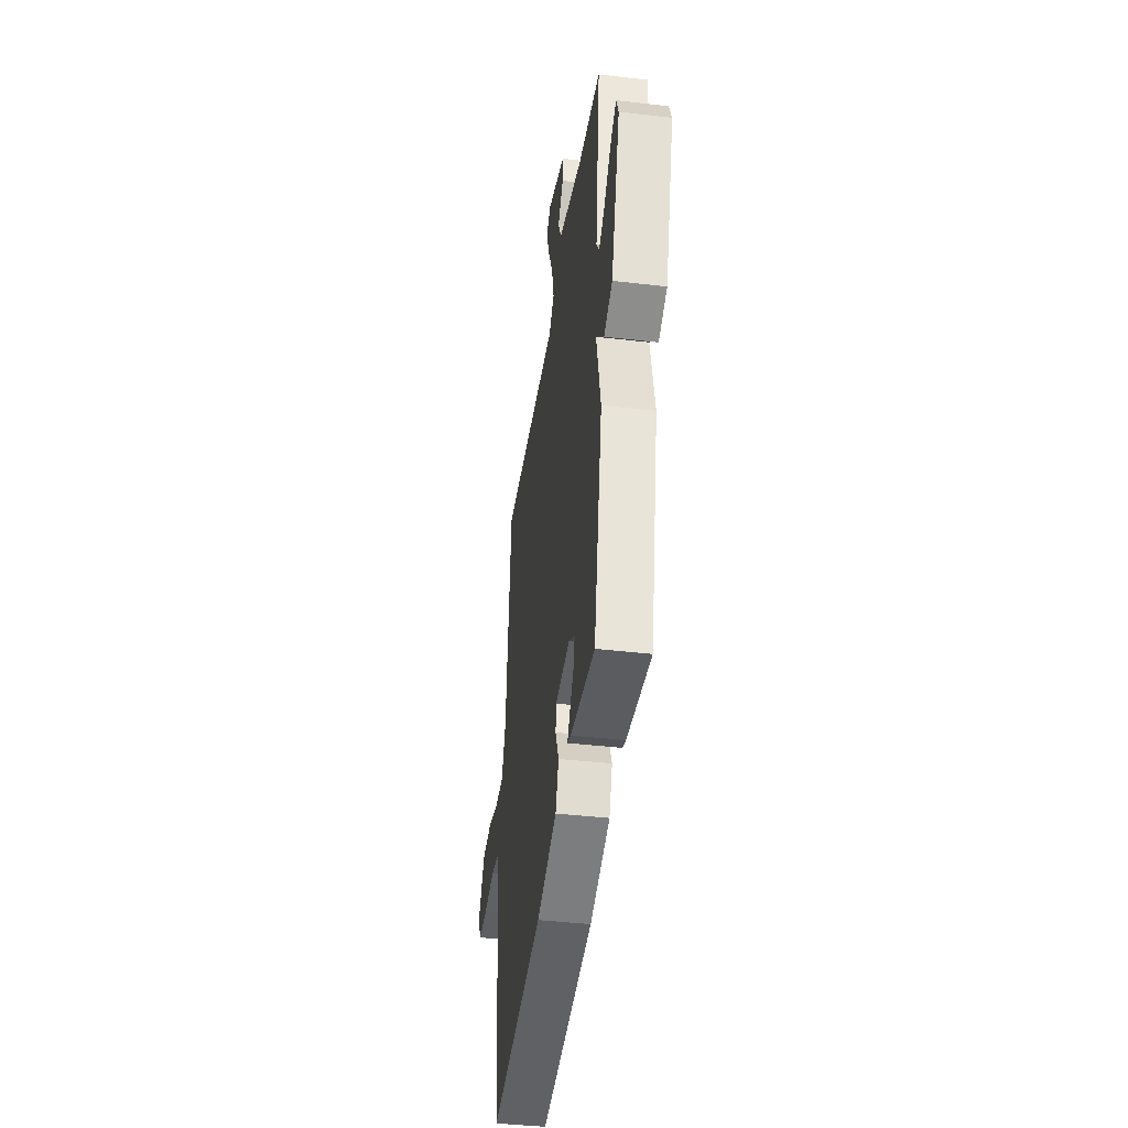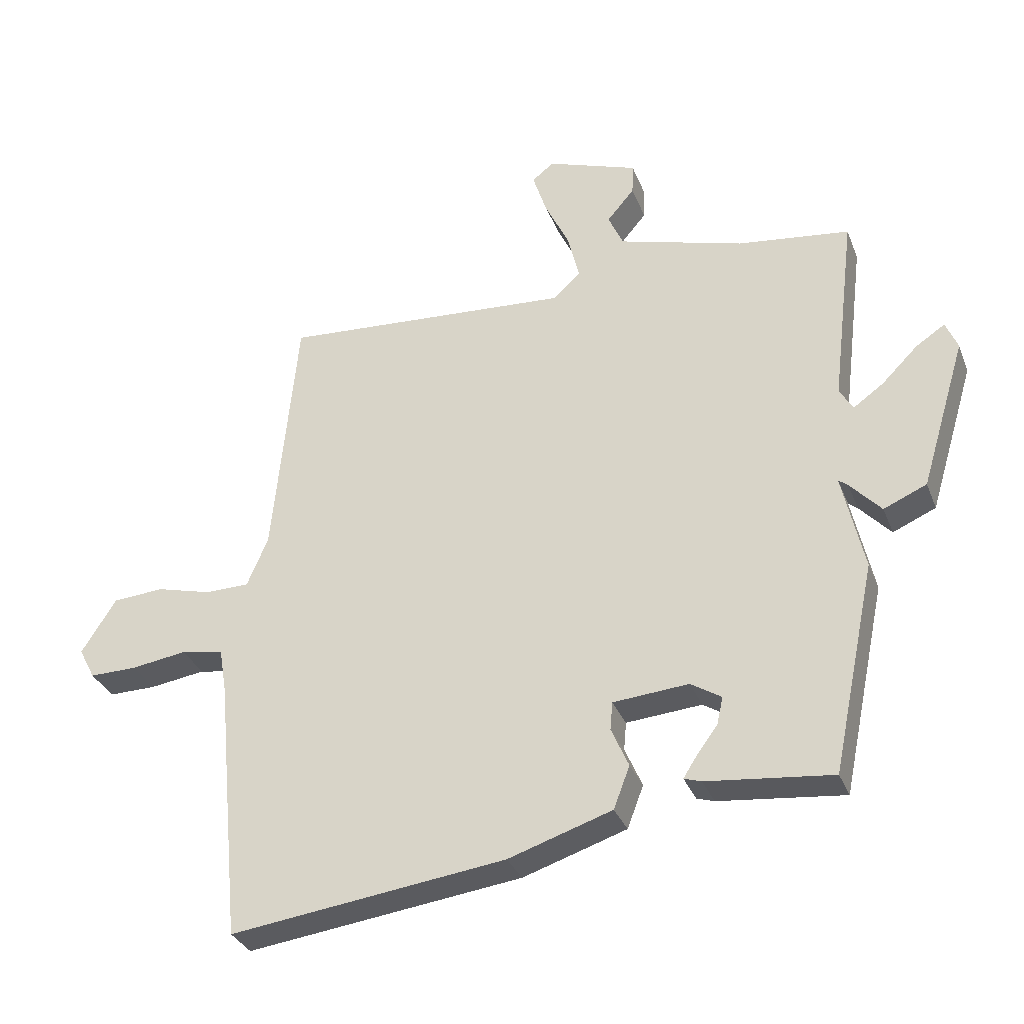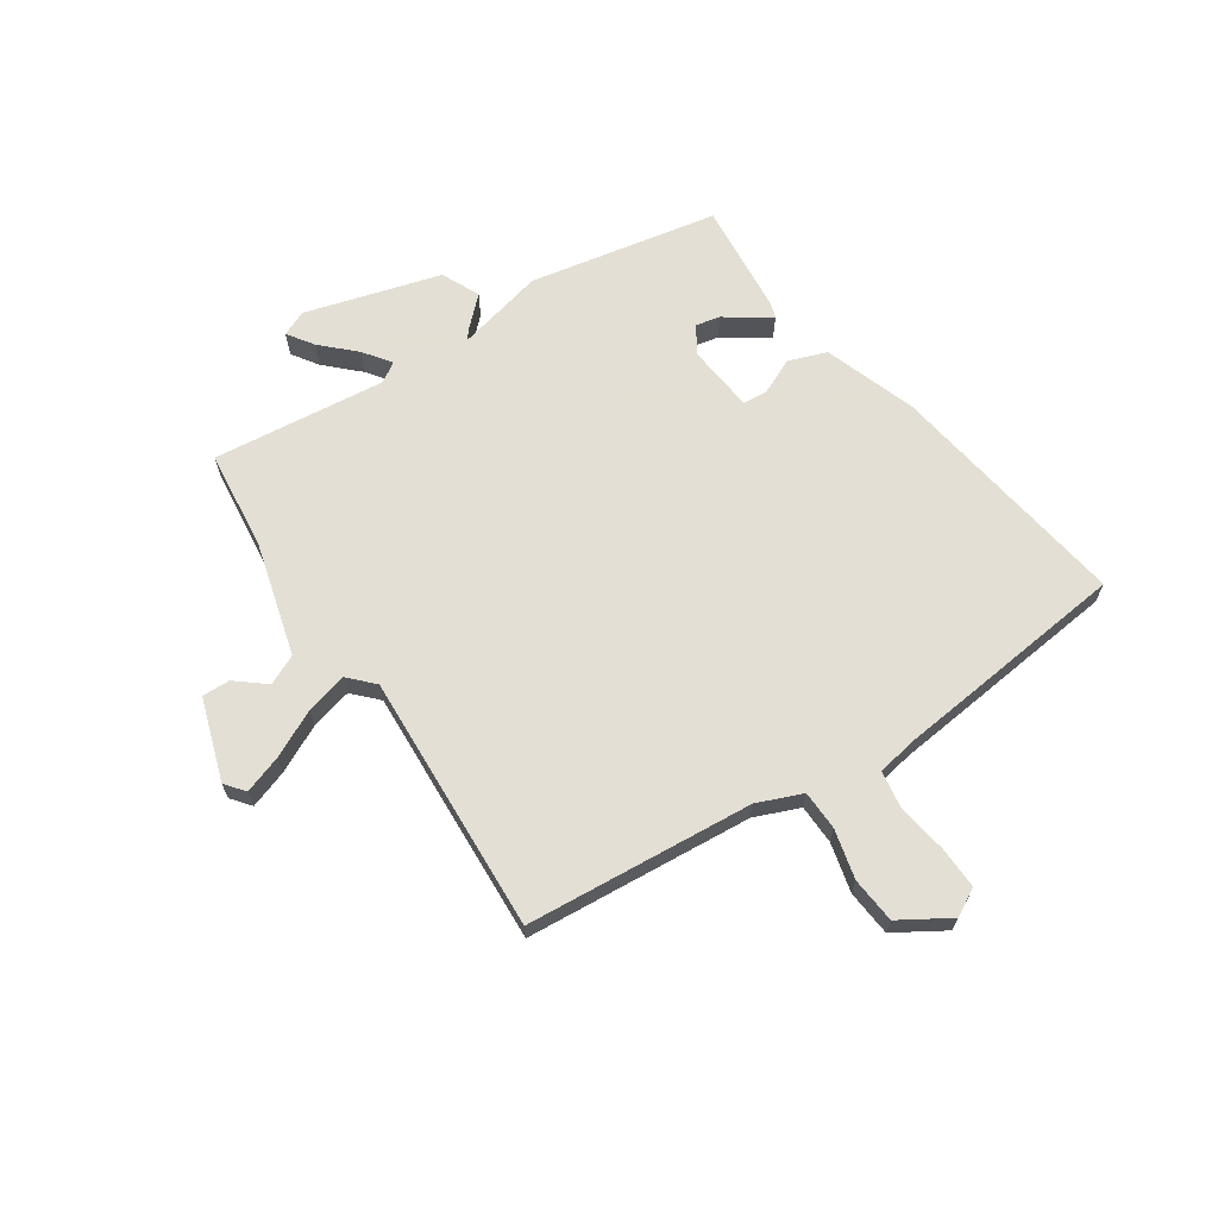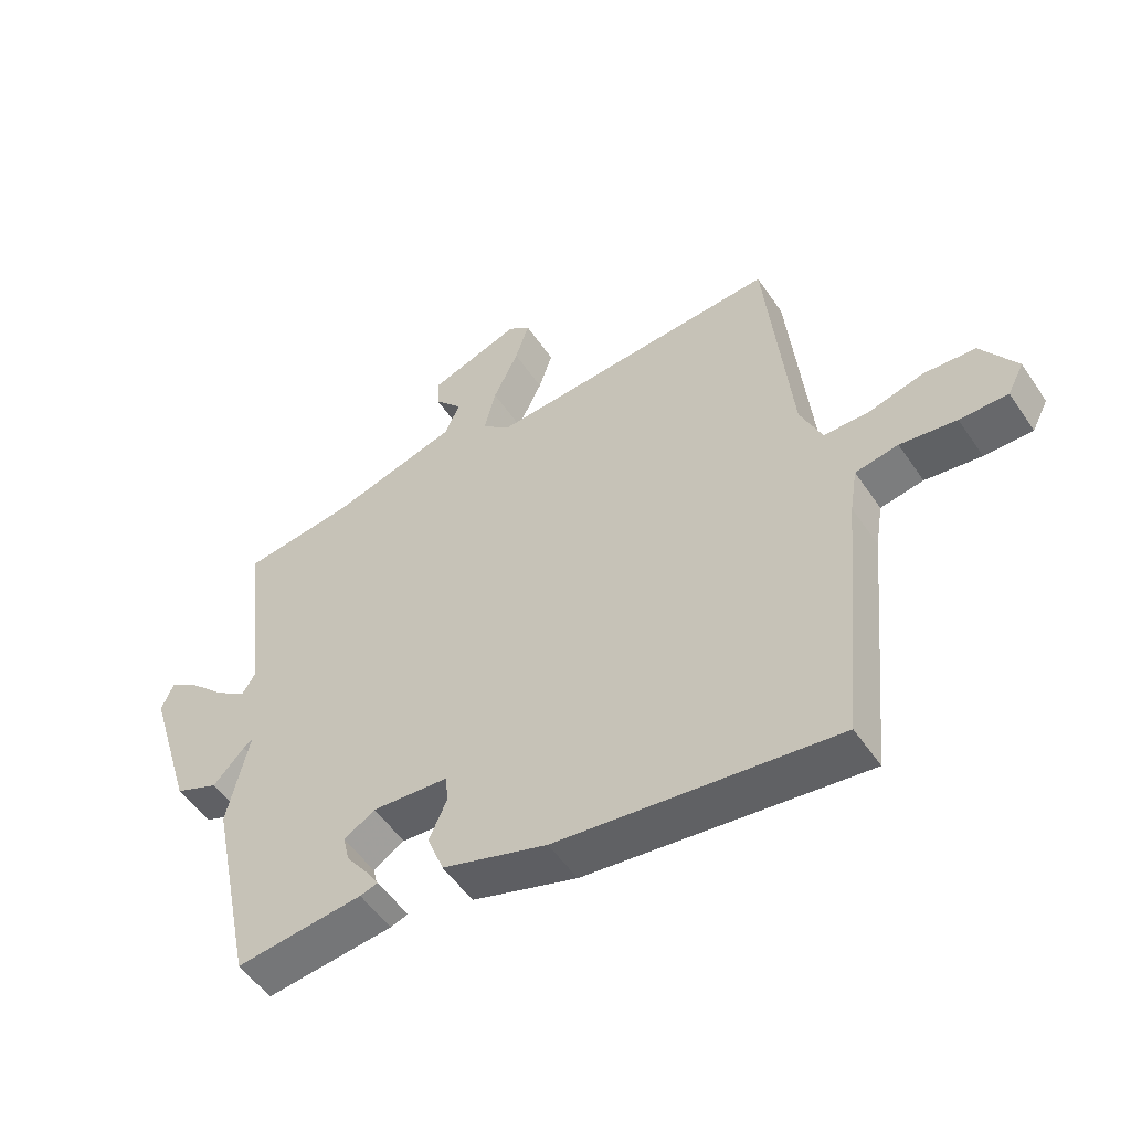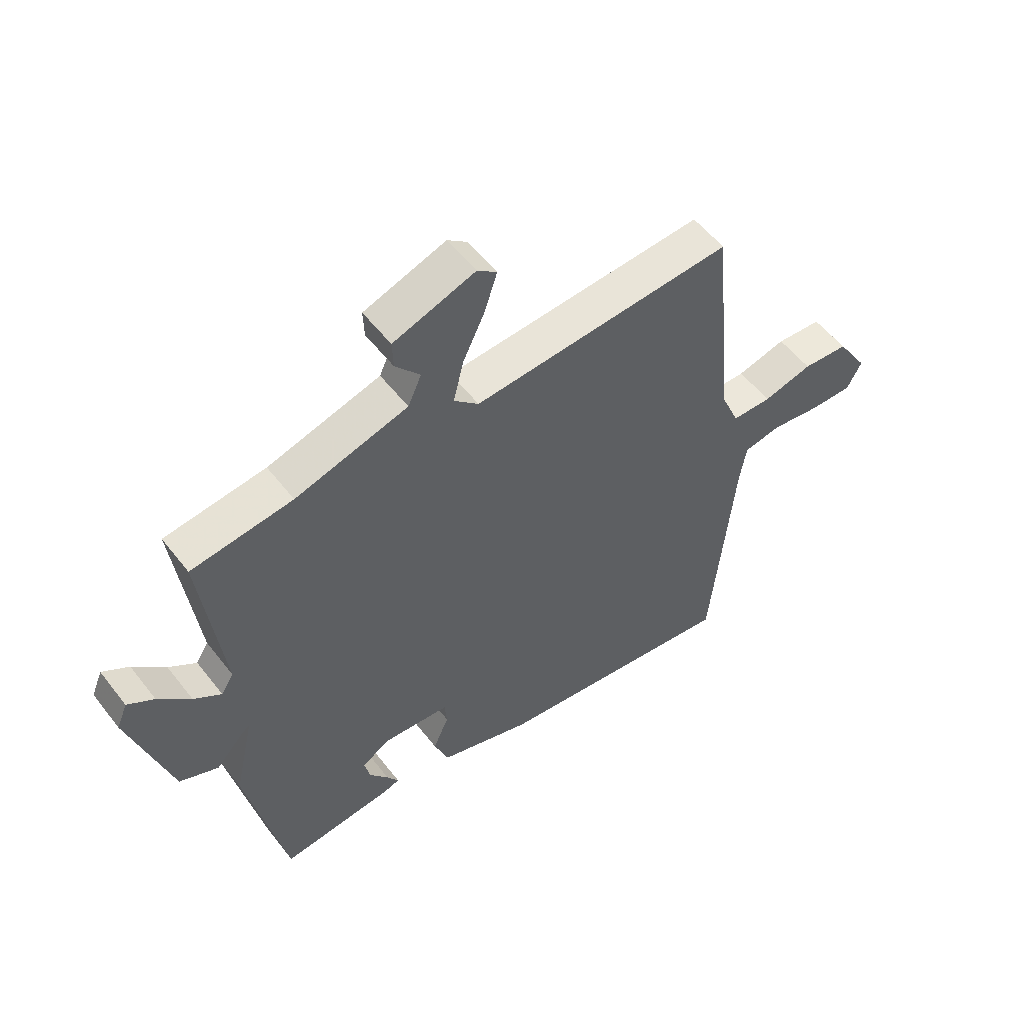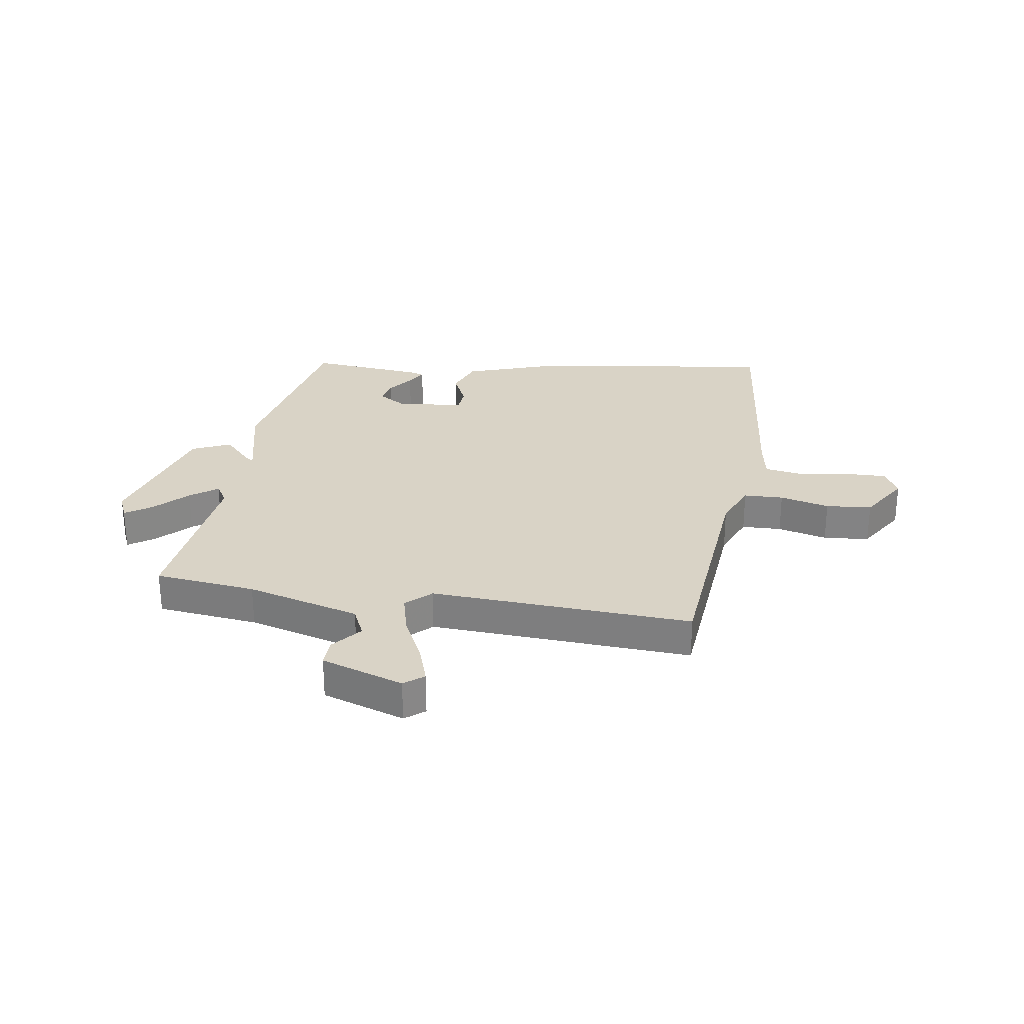
<metadata>
{"format":"obj","ext":"obj","renderer":"f3d","projection":"perspective","resolution":1024,"background":"white","views":[{"elev":-40.9,"azim":-98.1,"up":"+Z"},{"elev":-32.5,"azim":-160.7,"up":"+Z"},{"elev":66.3,"azim":55.4,"up":"+Y"},{"elev":-53.0,"azim":33.3,"up":"+Z"},{"elev":54.6,"azim":-37.0,"up":"+Z"},{"elev":28.3,"azim":8.1,"up":"+Y"}]}
</metadata>
<code>
v 0.519 0.07 -0.301
v 0.49 0.07 -0.605
v 0.049 0.07 -0.548
v -0.117 0.07 -0.494
v -0.143 0.07 -0.426
v -0.115 0.07 -0.362
v -0.119 0.07 -0.317
v -0.24 0.07 -0.307
v -0.289 0.07 -0.338
v -0.279 0.07 -0.382
v -0.245 0.07 -0.428
v -0.224 0.07 -0.461
v -0.252 0.07 -0.47
v -0.453 0.07 -0.492
v -0.523 0.07 -0.156
v -0.488 0.07 0.002
v -0.503 0.07 -0.01
v -0.553 0.07 -0.064
v -0.622 0.07 -0.034
v -0.695 0.07 0.207
v -0.676 0.07 0.253
v -0.629 0.07 0.222
v -0.572 0.07 0.165
v -0.523 0.07 0.13
v -0.501 0.07 0.166
v -0.539 0.07 0.476
v -0.359 0.07 0.499
v -0.158 0.07 0.557
v -0.134 0.07 0.611
v -0.178 0.07 0.663
v -0.18 0.07 0.713
v -0.034 0.07 0.764
v 0.001 0.07 0.737
v -0.021 0.07 0.669
v -0.061 0.07 0.584
v -0.079 0.07 0.509
v -0.035 0.07 0.468
v 0.431 0.07 0.499
v 0.47 0.07 0.092
v 0.504 0.07 0.012
v 0.575 0.07 0.011
v 0.663 0.07 0.034
v 0.745 0.07 0.028
v 0.801 0.07 -0.06
v 0.775 0.07 -0.11
v 0.699 0.07 -0.109
v 0.61 0.07 -0.096
v 0.542 0.07 -0.108
v 0.53 0.07 -0.182
v 0.519 0 -0.301
v 0.49 0 -0.605
v 0.049 0 -0.548
v -0.117 0 -0.494
v -0.143 0 -0.426
v -0.115 0 -0.362
v -0.119 0 -0.317
v -0.24 0 -0.307
v -0.289 0 -0.338
v -0.279 0 -0.382
v -0.245 0 -0.428
v -0.224 0 -0.461
v -0.252 0 -0.47
v -0.453 0 -0.492
v -0.523 0 -0.156
v -0.488 0 0.002
v -0.503 0 -0.01
v -0.553 0 -0.064
v -0.622 0 -0.034
v -0.695 0 0.207
v -0.676 0 0.253
v -0.629 0 0.222
v -0.572 0 0.165
v -0.523 0 0.13
v -0.501 0 0.166
v -0.539 0 0.476
v -0.359 0 0.499
v -0.158 0 0.557
v -0.134 0 0.611
v -0.178 0 0.663
v -0.18 0 0.713
v -0.034 0 0.764
v 0.001 0 0.737
v -0.021 0 0.669
v -0.061 0 0.584
v -0.079 0 0.509
v -0.035 0 0.468
v 0.431 0 0.499
v 0.47 0 0.092
v 0.504 0 0.012
v 0.575 0 0.011
v 0.663 0 0.034
v 0.745 0 0.028
v 0.801 0 -0.06
v 0.775 0 -0.11
v 0.699 0 -0.109
v 0.61 0 -0.096
v 0.542 0 -0.108
v 0.53 0 -0.182
f 45 46 47
f 44 45 47
f 43 44 47
f 42 43 47
f 41 42 47
f 40 41 47 48
f 39 40 48 49
f 37 38 39
f 33 34 35
f 32 33 35
f 31 32 35
f 30 31 35
f 29 30 35
f 28 29 35 36
f 27 28 36 37
f 49 1 2
f 39 49 2
f 37 39 2
f 27 37 2
f 26 27 2
f 25 26 2
f 21 22 23
f 20 21 23
f 19 20 23
f 18 19 23
f 17 18 23
f 13 14 15 16
f 10 11 12 13
f 10 13 16
f 9 10 16
f 8 9 16
f 7 8 16
f 4 5 6
f 3 4 6
f 2 3 6
f 2 6 7
f 2 7 16
f 25 2 16
f 24 25 16
f 16 17 23 24
f 96 95 94
f 96 94 93
f 96 93 92
f 96 92 91
f 96 91 90
f 97 96 90 89
f 98 97 89 88
f 88 87 86
f 84 83 82
f 84 82 81
f 84 81 80
f 84 80 79
f 84 79 78
f 85 84 78 77
f 86 85 77 76
f 51 50 98
f 51 98 88
f 51 88 86
f 51 86 76
f 51 76 75
f 51 75 74
f 72 71 70
f 72 70 69
f 72 69 68
f 72 68 67
f 72 67 66
f 65 64 63 62
f 62 61 60 59
f 65 62 59
f 65 59 58
f 65 58 57
f 65 57 56
f 55 54 53
f 55 53 52
f 55 52 51
f 56 55 51
f 65 56 51
f 65 51 74
f 65 74 73
f 73 72 66 65
f 1 50 51 2
f 2 51 52 3
f 3 52 53 4
f 4 53 54 5
f 5 54 55 6
f 6 55 56 7
f 7 56 57 8
f 8 57 58 9
f 9 58 59 10
f 10 59 60 11
f 11 60 61 12
f 12 61 62 13
f 13 62 63 14
f 14 63 64 15
f 15 64 65 16
f 16 65 66 17
f 17 66 67 18
f 18 67 68 19
f 19 68 69 20
f 20 69 70 21
f 21 70 71 22
f 22 71 72 23
f 23 72 73 24
f 24 73 74 25
f 25 74 75 26
f 26 75 76 27
f 27 76 77 28
f 28 77 78 29
f 29 78 79 30
f 30 79 80 31
f 31 80 81 32
f 32 81 82 33
f 33 82 83 34
f 34 83 84 35
f 35 84 85 36
f 36 85 86 37
f 37 86 87 38
f 38 87 88 39
f 39 88 89 40
f 40 89 90 41
f 41 90 91 42
f 42 91 92 43
f 43 92 93 44
f 44 93 94 45
f 45 94 95 46
f 46 95 96 47
f 47 96 97 48
f 48 97 98 49
f 49 98 50 1

</code>
